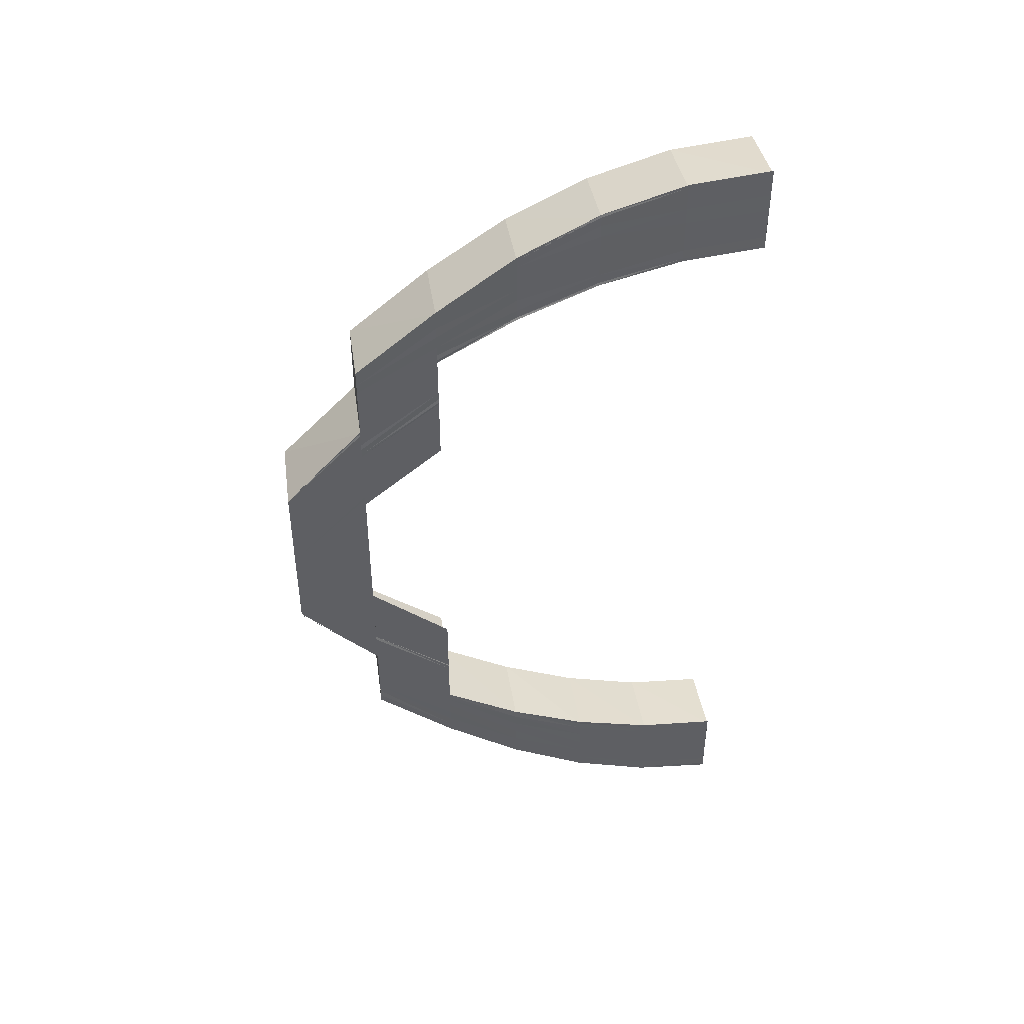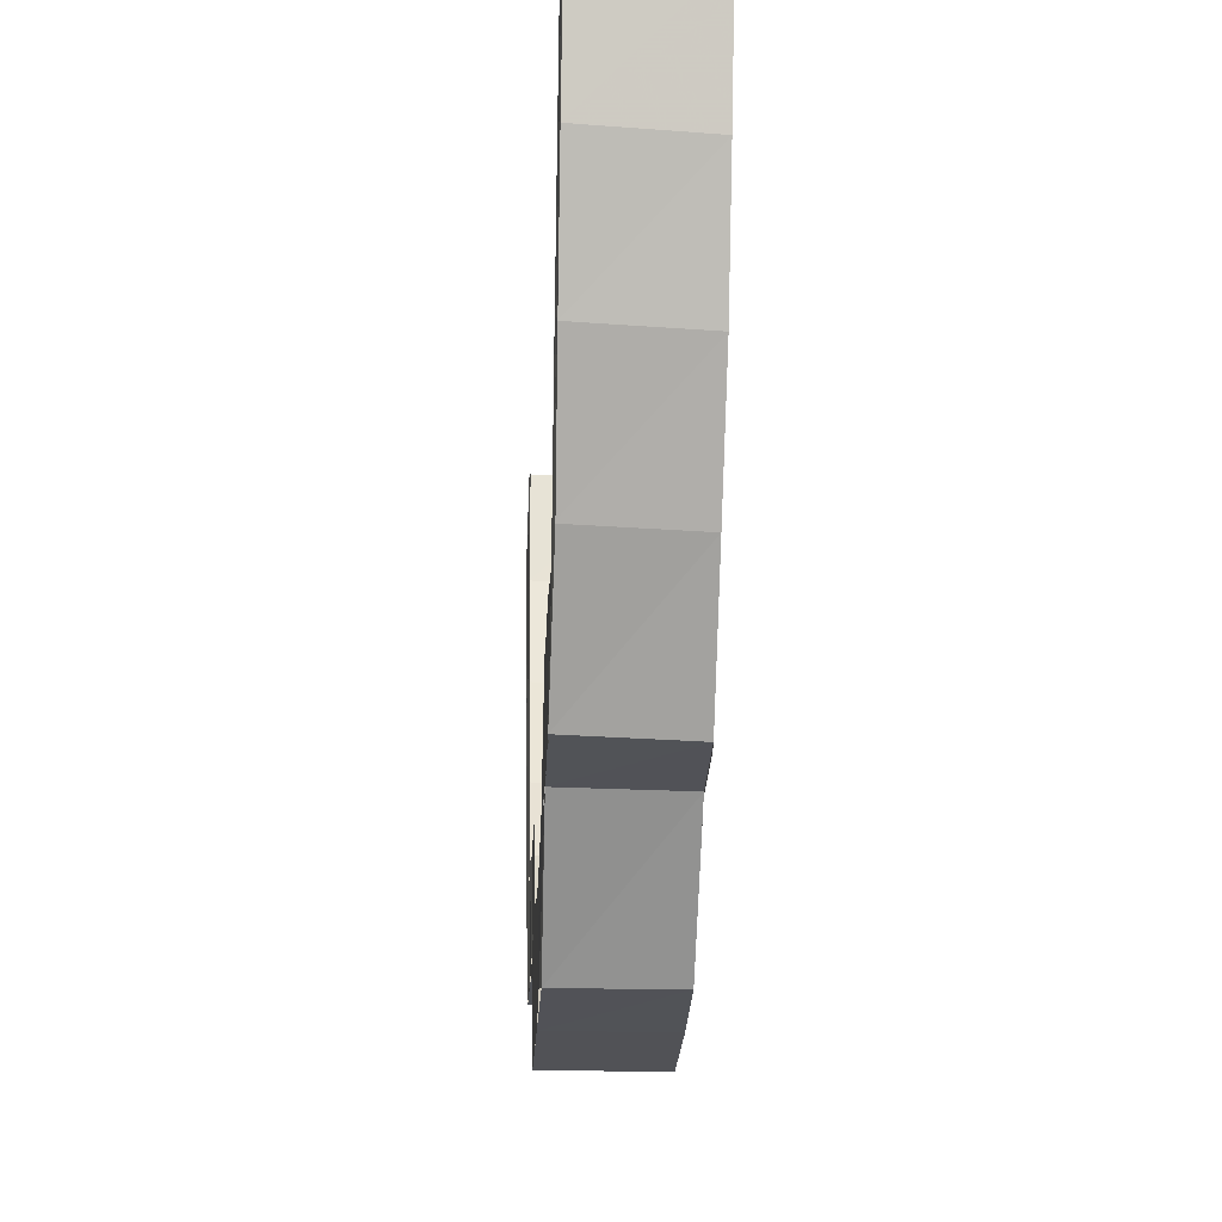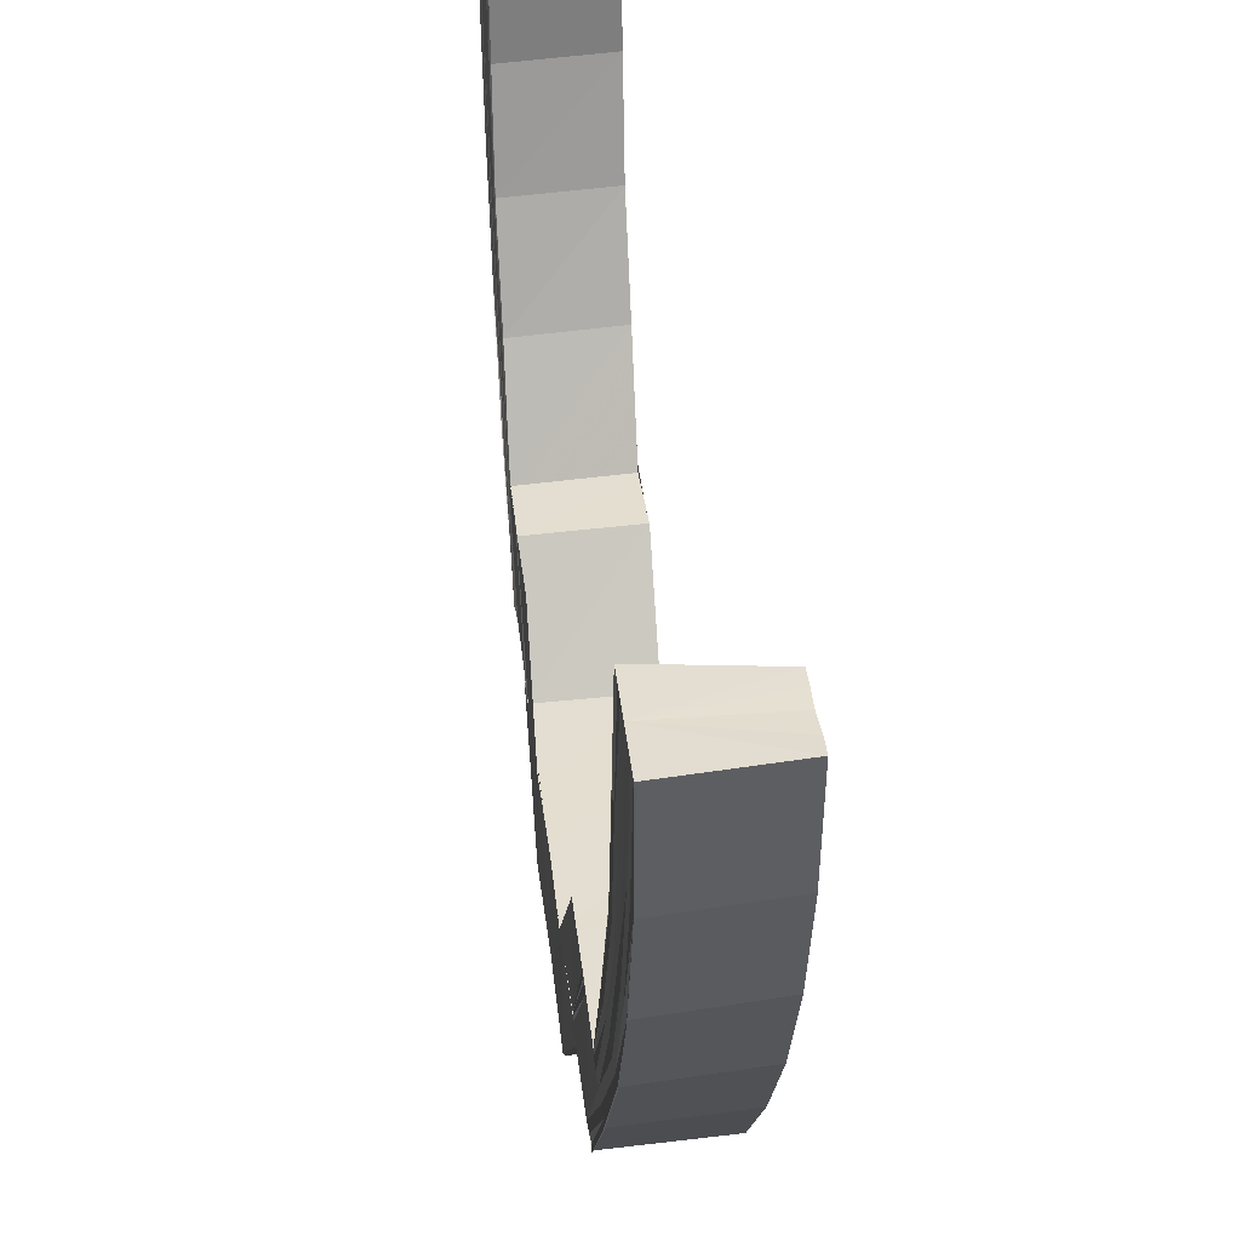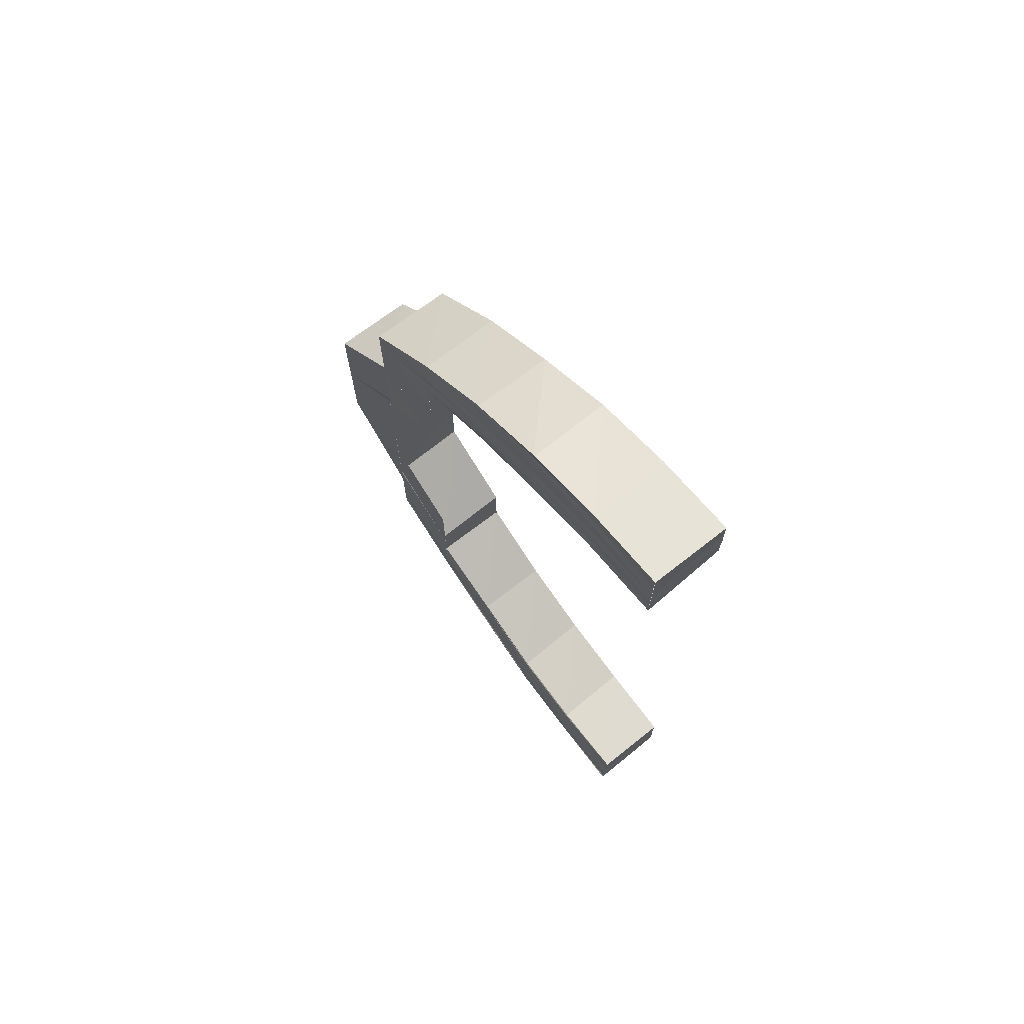
<metadata>
{"format":"obj","ext":"obj","renderer":"f3d","projection":"perspective","resolution":1024,"background":"white","views":[{"elev":44.1,"azim":81.7,"up":"+Z"},{"elev":-21.4,"azim":177.6,"up":"+Y"},{"elev":36.1,"azim":173.9,"up":"+Y"},{"elev":71.2,"azim":141.3,"up":"+Z"}]}
</metadata>
<code>
o 14464
v 2231 1858 8.269
v 2231 1858 8.27
v 2231 1858 8.27
v 2231 1858 8.271
v 2231 1858 8.27
v 2231 1858 8.272
v 2231 1858 8.271
v 2231 1858 8.274
v 2231 1858 8.274
v 2231 1858 8.27
v 2231 1858 8.271
v 2231 1858 8.275
v 2231 1858 8.274
v 2231 1858 8.279
v 2231 1858 8.279
v 2231 1858 8.274
v 2231 1858 8.274
v 2231 1858 8.271
v 2231 1858 8.272
v 2231 1858 8.271
v 2231 1858 8.274
v 2231 1858 8.275
v 2231 1858 8.279
v 2231 1858 8.28
v 2231 1858 8.28
v 2231 1858 8.286
v 2231 1858 8.287
v 2231 1858 8.294
v 2231 1858 8.295
v 2231 1858 8.287
v 2231 1858 8.295
v 2231 1858 8.296
v 2231 1858 8.294
v 2231 1858 8.286
v 2231 1858 8.279
v 2231 1858 8.294
v 2231 1858 8.294
v 2231 1858 8.286
v 2231 1858 8.286
v 2231 1858 8.286
v 2231 1858 8.286
v 2231 1858 8.279
v 2231 1858 8.279
v 2231 1858 8.288
v 2231 1858 8.297
v 2231 1858 8.282
v 2231 1858 8.289
v 2231 1858 8.298
v 2231 1858 8.307
v 2231 1858 8.307
v 2231 1858 8.299
v 2231 1858 8.308
v 2231 1858 8.3
v 2231 1858 8.308
v 2231 1858 8.3
v 2231 1858 8.308
v 2231 1858 8.308
v 2231 1858 8.3
v 2231 1858 8.307
v 2231 1858 8.308
v 2231 1858 8.316
v 2231 1858 8.316
v 2231 1858 8.325
v 2231 1858 8.316
v 2231 1858 8.325
v 2231 1858 8.334
v 2231 1858 8.334
v 2231 1858 8.343
v 2231 1858 8.325
v 2231 1858 8.315
v 2231 1858 8.335
v 2231 1858 8.315
v 2231 1858 8.335
v 2231 1858 8.325
v 2231 1858 8.335
v 2231 1858 8.345
v 2231 1858 8.314
v 2231 1858 8.325
v 2231 1858 8.304
v 2231 1858 8.305
v 2231 1858 8.314
v 2231 1858 8.314
v 2231 1858 8.325
v 2231 1858 8.314
v 2231 1858 8.304
v 2231 1858 8.325
v 2231 1858 8.336
v 2231 1858 8.335
v 2231 1858 8.346
v 2231 1858 8.345
v 2231 1858 8.355
v 2231 1858 8.345
v 2231 1858 8.355
v 2231 1858 8.355
v 2231 1858 8.364
v 2231 1858 8.355
v 2231 1858 8.356
v 2231 1858 8.364
v 2231 1858 8.356
v 2231 1858 8.371
v 2231 1858 8.363
v 2231 1858 8.364
v 2231 1858 8.364
v 2231 1858 8.371
v 2231 1858 8.364
v 2231 1858 8.376
v 2231 1858 8.37
v 2231 1858 8.371
v 2231 1858 8.371
v 2231 1858 8.376
v 2231 1858 8.371
v 2231 1858 8.379
v 2231 1858 8.375
v 2231 1858 8.376
v 2231 1858 8.376
v 2231 1858 8.379
v 2231 1858 8.376
v 2231 1858 8.38
v 2231 1858 8.378
v 2231 1858 8.379
v 2231 1858 8.379
v 2231 1858 8.38
v 2231 1858 8.379
v 2231 1858 8.379
v 2231 1858 8.378
v 2231 1858 8.379
v 2231 1858 8.375
v 2231 1858 8.376
v 2231 1858 8.37
v 2231 1858 8.371
v 2231 1858 8.363
v 2231 1858 8.364
v 2231 1858 8.355
v 2231 1858 8.378
v 2231 1858 8.379
v 2231 1858 8.38
v 2231 1858 8.379
v 2231 1858 8.377
v 2231 1858 8.38
v 2231 1858 8.38
v 2231 1858 8.379
v 2231 1858 8.379
v 2231 1858 8.376
v 2231 1858 8.379
v 2231 1858 8.379
v 2231 1858 8.376
v 2231 1858 8.376
v 2231 1858 8.376
v 2231 1858 8.375
v 2231 1858 8.375
v 2231 1858 8.371
v 2231 1858 8.376
v 2231 1858 8.376
v 2231 1858 8.371
v 2231 1858 8.371
v 2231 1858 8.373
v 2231 1858 8.37
v 2231 1858 8.364
v 2231 1858 8.371
v 2231 1858 8.371
v 2231 1858 8.364
v 2231 1858 8.364
v 2231 1858 8.374
v 2231 1858 8.368
v 2231 1858 8.371
v 2231 1858 8.373
v 2231 1858 8.372
v 2231 1858 8.371
v 2231 1858 8.363
v 2231 1858 8.355
v 2231 1858 8.364
v 2231 1858 8.364
v 2231 1858 8.356
v 2231 1858 8.355
v 2231 1858 8.355
v 2231 1858 8.362
v 2231 1858 8.354
v 2231 1858 8.366
v 2231 1858 8.36
v 2231 1858 8.353
v 2231 1858 8.359
v 2231 1858 8.351
v 2231 1858 8.344
v 2231 1858 8.343
v 2231 1858 8.35
v 2231 1858 8.343
v 2231 1858 8.35
v 2231 1858 8.342
v 2231 1858 8.35
v 2231 1858 8.342
v 2231 1858 8.342
v 2231 1858 8.342
v 2231 1858 8.334
v 2231 1858 8.342
v 2231 1858 8.334
v 2231 1858 8.35
v 2231 1858 8.342
v 2231 1858 8.35
v 2231 1858 8.342
v 2231 1858 8.35
v 2231 1858 8.357
v 2231 1858 8.357
v 2231 1858 8.357
v 2231 1858 8.363
v 2231 1858 8.367
v 2231 1858 8.362
v 2231 1858 8.37
v 2231 1858 8.366
v 2231 1858 8.371
v 2231 1858 8.369
v 2231 1858 8.343
v 2231 1858 8.351
v 2231 1858 8.353
v 2231 1858 8.35
v 2231 1858 8.343
v 2231 1858 8.36
v 2231 1858 8.362
v 2231 1858 8.354
v 2231 1858 8.355
v 2231 1858 8.363
v 2231 1858 8.37
v 2231 1858 8.368
v 2231 1858 8.375
v 2231 1858 8.366
v 2231 1858 8.359
v 2231 1858 8.373
v 2231 1858 8.378
v 2231 1858 8.365
v 2231 1858 8.371
v 2231 1858 8.363
v 2231 1858 8.357
v 2231 1858 8.376
v 2231 1858 8.379
v 2231 1858 8.377
v 2231 1858 8.369
v 2231 1858 8.367
v 2231 1858 8.363
v 2231 1858 8.374
v 2231 1858 8.377
v 2231 1858 8.362
v 2231 1858 8.357
v 2231 1858 8.362
v 2231 1858 8.362
v 2231 1858 8.356
v 2231 1858 8.357
v 2231 1858 8.366
v 2231 1858 8.366
v 2231 1858 8.362
v 2231 1858 8.362
v 2231 1858 8.367
v 2231 1858 8.366
v 2231 1858 8.369
v 2231 1858 8.369
v 2231 1858 8.366
v 2231 1858 8.366
v 2231 1858 8.37
v 2231 1858 8.369
v 2231 1858 8.369
v 2231 1858 8.37
v 2231 1858 8.369
v 2231 1858 8.369
v 2231 1858 8.372
v 2231 1858 8.373
v 2231 1858 8.375
v 2231 1858 8.37
v 2231 1858 8.373
v 2231 1858 8.371
v 2231 1858 8.375
v 2231 1858 8.37
v 2231 1858 8.369
v 2231 1858 8.369
v 2231 1858 8.369
v 2231 1858 8.369
v 2231 1858 8.369
v 2231 1858 8.37
v 2231 1858 8.366
v 2231 1858 8.366
v 2231 1858 8.369
v 2231 1858 8.366
v 2231 1858 8.37
v 2231 1858 8.369
v 2231 1858 8.367
v 2231 1858 8.366
v 2231 1858 8.362
v 2231 1858 8.362
v 2231 1858 8.366
v 2231 1858 8.362
v 2231 1858 8.365
v 2231 1858 8.363
v 2231 1858 8.357
v 2231 1858 8.362
v 2231 1858 8.357
v 2231 1858 8.357
v 2231 1858 8.356
v 2231 1858 8.362
v 2231 1858 8.356
v 2231 1858 8.27
v 2231 1858 8.271
v 2231 1858 8.271
v 2231 1858 8.269
v 2231 1858 8.27
v 2231 1858 8.269
v 2231 1858 8.274
v 2231 1858 8.272
v 2231 1858 8.271
v 2231 1858 8.27
v 2231 1858 8.274
v 2231 1858 8.27
v 2231 1858 8.279
v 2231 1858 8.275
v 2231 1858 8.274
v 2231 1858 8.274
v 2231 1858 8.279
v 2231 1858 8.274
v 2231 1858 8.286
v 2231 1858 8.28
v 2231 1858 8.279
v 2231 1858 8.279
v 2231 1858 8.286
v 2231 1858 8.279
v 2231 1858 8.294
v 2231 1858 8.287
v 2231 1858 8.294
v 2231 1858 8.286
v 2231 1858 8.286
v 2231 1858 8.286
v 2231 1858 8.288
v 2231 1858 8.282
v 2231 1858 8.287
v 2231 1858 8.295
v 2231 1858 8.28
v 2231 1858 8.275
v 2231 1858 8.277
v 2231 1858 8.272
v 2231 1858 8.274
v 2231 1858 8.271
v 2231 1858 8.273
v 2231 1858 8.275
v 2231 1858 8.273
v 2231 1858 8.276
v 2231 1858 8.275
v 2231 1858 8.277
v 2231 1858 8.279
v 2231 1858 8.278
v 2231 1858 8.279
v 2231 1858 8.277
v 2231 1858 8.28
v 2231 1858 8.279
v 2231 1858 8.283
v 2231 1858 8.281
v 2231 1858 8.28
v 2231 1858 8.282
v 2231 1858 8.281
v 2231 1858 8.28
v 2231 1858 8.281
v 2231 1858 8.281
v 2231 1858 8.28
v 2231 1858 8.28
v 2231 1858 8.279
v 2231 1858 8.28
v 2231 1858 8.284
v 2231 1858 8.283
v 2231 1858 8.281
v 2231 1858 8.281
v 2231 1858 8.282
v 2231 1858 8.281
v 2231 1858 8.286
v 2231 1858 8.283
v 2231 1858 8.292
v 2231 1858 8.287
v 2231 1858 8.282
v 2231 1858 8.283
v 2231 1858 8.288
v 2231 1858 8.287
v 2231 1858 8.284
v 2231 1858 8.283
v 2231 1858 8.286
v 2231 1858 8.287
v 2231 1858 8.293
v 2231 1858 8.293
v 2231 1858 8.288
v 2231 1858 8.287
v 2231 1858 8.292
v 2231 1858 8.293
v 2231 1858 8.299
v 2231 1858 8.293
v 2231 1858 8.3
v 2231 1858 8.299
v 2231 1858 8.307
v 2231 1858 8.298
v 2231 1858 8.307
v 2231 1858 8.307
v 2231 1858 8.299
v 2231 1858 8.306
v 2231 1858 8.297
v 2231 1858 8.291
v 2231 1858 8.292
v 2231 1858 8.286
v 2231 1858 8.289
v 2231 1858 8.296
v 2231 1858 8.295
v 2231 1858 8.304
v 2231 1858 8.304
v 2231 1858 8.304
v 2231 1858 8.314
v 2231 1858 8.304
v 2231 1858 8.304
v 2231 1858 8.314
v 2231 1858 8.304
v 2231 1858 8.304
v 2231 1858 8.314
v 2231 1858 8.315
v 2231 1858 8.314
v 2231 1858 8.304
v 2231 1858 8.335
v 2231 1858 8.335
v 2231 1858 8.335
v 2231 1858 8.345
v 2231 1858 8.345
v 2231 1858 8.346
v 2231 1858 8.336
v 2231 1858 8.346
v 2231 1858 8.346
v 2231 1858 8.346
v 2231 1858 8.336
v 2231 1858 8.336
v 2231 1858 8.335
v 2231 1858 8.28
v 2231 1858 8.281
v 2231 1858 8.28
v 2231 1858 8.281
v 2231 1858 8.28
v 2231 1858 8.28
v 2231 1858 8.279
v 2231 1858 8.28
v 2231 1858 8.283
v 2231 1858 8.277
v 2231 1858 8.281
v 2231 1858 8.281
v 2231 1858 8.284
v 2231 1858 8.281
v 2231 1858 8.278
v 2231 1858 8.275
v 2231 1858 8.279
v 2231 1858 8.277
v 2231 1858 8.275
v 2231 1858 8.273
v 2231 1858 8.271
v 2231 1858 8.27
v 2231 1858 8.276
v 2231 1858 8.273
v 2231 1858 8.282
v 2231 1858 8.287
v 2231 1858 8.283
v 2231 1858 8.284
v 2231 1858 8.288
v 2231 1858 8.284
v 2231 1858 8.281
v 2231 1858 8.286
v 2231 1858 8.293
v 2231 1858 8.287
v 2231 1858 8.288
v 2231 1858 8.293
v 2231 1858 8.288
v 2231 1858 8.292
v 2231 1858 8.285
v 2231 1858 8.291
v 2231 1858 8.279
v 2231 1858 8.283
v 2231 1858 8.277
v 2231 1858 8.274
v 2231 1858 8.271
v 2231 1858 8.27
v 2231 1858 8.285
v 2231 1858 8.308
v 2231 1858 8.316
v 2231 1858 8.308
v 2231 1858 8.316
v 2231 1858 8.308
v 2231 1858 8.343
v 2231 1858 8.35
v 2231 1858 8.342
f 1 2 3
f 2 4 5
f 6 7 5
f 8 9 7
f 10 8 11
f 12 13 7
f 14 15 13
f 16 14 17
f 6 12 18
f 18 19 20
f 21 22 19
f 23 24 22
f 12 25 21
f 26 27 24
f 28 29 27
f 25 30 23
f 30 31 26
f 32 31 30
f 31 33 34
f 30 34 35
f 25 35 13
f 36 37 34
f 38 36 39
f 40 41 35
f 42 40 43
f 44 32 30
f 44 30 25
f 45 32 44
f 46 44 25
f 46 25 12
f 47 45 44
f 47 44 46
f 48 45 47
f 48 49 45
f 50 49 48
f 51 50 48
f 52 50 51
f 53 54 51
f 53 54 55
f 54 56 55
f 56 57 58
f 59 60 58
f 59 61 52
f 61 62 60
f 61 63 64
f 63 65 64
f 63 66 65
f 66 67 65
f 66 68 67
f 69 63 70
f 69 71 63
f 72 69 70
f 73 71 74
f 75 76 71
f 77 78 72
f 79 77 80
f 81 72 80
f 82 83 81
f 82 84 85
f 83 86 84
f 87 88 86
f 89 90 88
f 83 87 69
f 89 91 92
f 91 93 92
f 94 95 93
f 96 95 97
f 95 98 99
f 95 100 101
f 102 100 103
f 100 104 105
f 100 106 107
f 108 106 109
f 106 110 111
f 106 112 113
f 114 112 115
f 112 116 117
f 112 118 119
f 120 118 121
f 118 122 123
f 118 124 125
f 126 125 127
f 128 127 129
f 130 129 131
f 132 131 133
f 134 135 126
f 135 136 137
f 138 135 134
f 139 140 137
f 141 139 142
f 134 137 143
f 144 145 143
f 146 144 147
f 148 138 134
f 149 138 148
f 148 134 150
f 150 134 128
f 150 143 151
f 152 153 151
f 154 152 155
f 156 148 150
f 157 150 130
f 156 150 157
f 157 151 158
f 159 160 158
f 161 159 162
f 163 148 156
f 163 149 148
f 164 156 157
f 165 163 156
f 165 156 164
f 166 149 163
f 167 166 163
f 167 163 165
f 168 166 167
f 164 157 169
f 169 157 132
f 169 158 170
f 171 172 170
f 173 171 174
f 175 169 91
f 176 169 175
f 176 164 169
f 177 176 175
f 178 164 176
f 179 176 177
f 179 178 176
f 180 179 177
f 178 165 164
f 181 179 180
f 182 181 180
f 182 180 183
f 184 182 183
f 185 182 184
f 186 185 184
f 187 185 186
f 188 189 186
f 190 189 191
f 188 192 193
f 192 194 195
f 191 196 197
f 196 198 199
f 68 199 195
f 200 198 199
f 200 201 187
f 201 202 187
f 203 204 202
f 204 205 206
f 205 207 208
f 207 209 210
f 211 212 68
f 213 212 211
f 212 214 215
f 213 216 212
f 217 216 213
f 218 217 213
f 101 217 218
f 219 220 218
f 220 221 217
f 217 222 216
f 107 222 217
f 221 223 222
f 222 224 216
f 216 224 225
f 222 226 224
f 113 226 222
f 223 227 226
f 224 228 225
f 225 228 201
f 226 229 224
f 224 229 228
f 228 230 231
f 226 232 229
f 119 232 226
f 227 233 232
f 233 234 232
f 229 235 228
f 235 236 230
f 228 235 237
f 232 238 229
f 229 238 235
f 232 239 238
f 237 240 241
f 242 243 241
f 244 242 245
f 246 247 240
f 248 246 249
f 250 251 240
f 252 253 251
f 254 252 255
f 256 257 251
f 258 259 257
f 209 259 257
f 260 258 261
f 262 263 256
f 235 262 250
f 238 262 235
f 238 264 262
f 262 265 236
f 266 267 265
f 268 266 262
f 234 268 238
f 268 266 149
f 234 268 149
f 266 209 149
f 233 234 149
f 118 233 149
f 209 269 149
f 270 269 271
f 269 272 273
f 274 269 275
f 276 274 277
f 274 278 279
f 280 168 275
f 275 168 167
f 275 167 281
f 281 167 165
f 281 165 178
f 282 275 281
f 210 275 282
f 283 274 282
f 284 283 285
f 283 286 287
f 288 281 178
f 282 281 288
f 288 178 179
f 181 288 179
f 289 282 288
f 289 288 181
f 208 282 289
f 290 289 181
f 206 289 290
f 291 283 289
f 292 291 290
f 293 291 294
f 291 295 296
f 297 298 299
f 297 298 300
f 298 301 302
f 298 303 304
f 305 303 306
f 303 307 308
f 303 309 310
f 311 309 312
f 309 313 314
f 309 315 316
f 317 315 318
f 315 319 320
f 315 321 322
f 321 323 324
f 325 321 326
f 322 327 328
f 329 330 327
f 331 329 328
f 332 331 333
f 316 328 333
f 334 332 335
f 336 334 337
f 337 335 338
f 310 333 335
f 304 335 339
f 335 333 340
f 335 340 341
f 338 340 342
f 333 343 340
f 333 328 343
f 340 343 344
f 342 344 345
f 340 344 346
f 344 347 348
f 328 349 343
f 343 350 344
f 343 349 350
f 344 350 351
f 350 352 347
f 328 327 349
f 351 353 354
f 355 356 354
f 357 355 358
f 359 360 358
f 361 362 353
f 363 361 364
f 360 365 366
f 365 367 368
f 367 369 370
f 371 372 353
f 373 374 372
f 375 373 376
f 377 378 372
f 379 380 378
f 381 379 382
f 383 384 378
f 383 385 386
f 385 387 386
f 388 389 387
f 390 391 385
f 391 392 393
f 394 391 390
f 395 394 390
f 395 390 396
f 396 397 398
f 399 395 396
f 400 395 399
f 327 400 399
f 401 400 327
f 327 399 349
f 28 402 401
f 402 403 401
f 404 405 403
f 406 405 407
f 407 408 409
f 410 411 402
f 412 411 410
f 411 413 414
f 412 83 411
f 65 83 412
f 65 415 83
f 415 416 83
f 416 417 83
f 416 418 417
f 418 419 417
f 417 419 87
f 419 420 421
f 422 423 421
f 424 422 425
f 426 424 427
f 428 429 430
f 429 431 432
f 433 429 434
f 366 435 434
f 429 436 435
f 434 435 437
f 438 436 439
f 436 440 441
f 435 442 437
f 437 442 443
f 444 433 443
f 445 444 443
f 446 445 443
f 447 446 443
f 448 447 443
f 449 448 443
f 442 450 443
f 443 450 451
f 435 452 442
f 368 452 435
f 436 453 452
f 454 453 455
f 453 456 457
f 452 458 442
f 442 458 450
f 452 459 458
f 370 459 452
f 453 460 459
f 461 460 462
f 460 463 464
f 386 465 459
f 459 465 466
f 459 466 458
f 465 467 466
f 458 466 468
f 458 468 450
f 466 467 469
f 466 469 468
f 467 47 469
f 469 47 46
f 469 46 470
f 468 469 470
f 470 46 12
f 470 12 6
f 468 470 471
f 450 468 471
f 471 470 6
f 450 471 451
f 451 471 472
f 471 6 472
f 472 6 473
f 349 474 350
f 350 474 371
f 349 399 474
f 399 396 474
f 474 396 377
f 474 398 352
f 475 476 477
f 477 478 479
f 480 481 482

</code>
